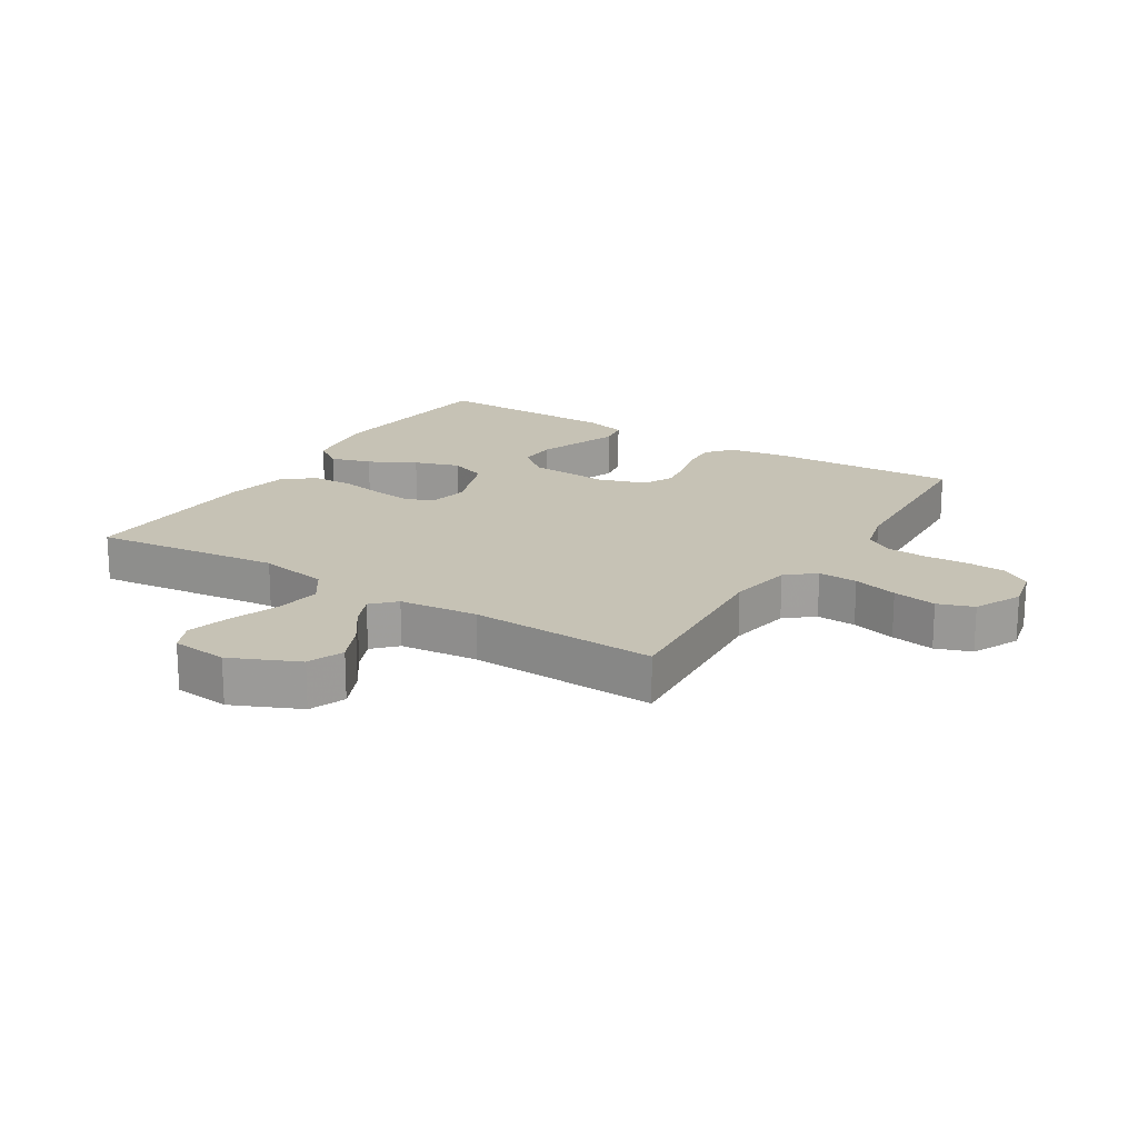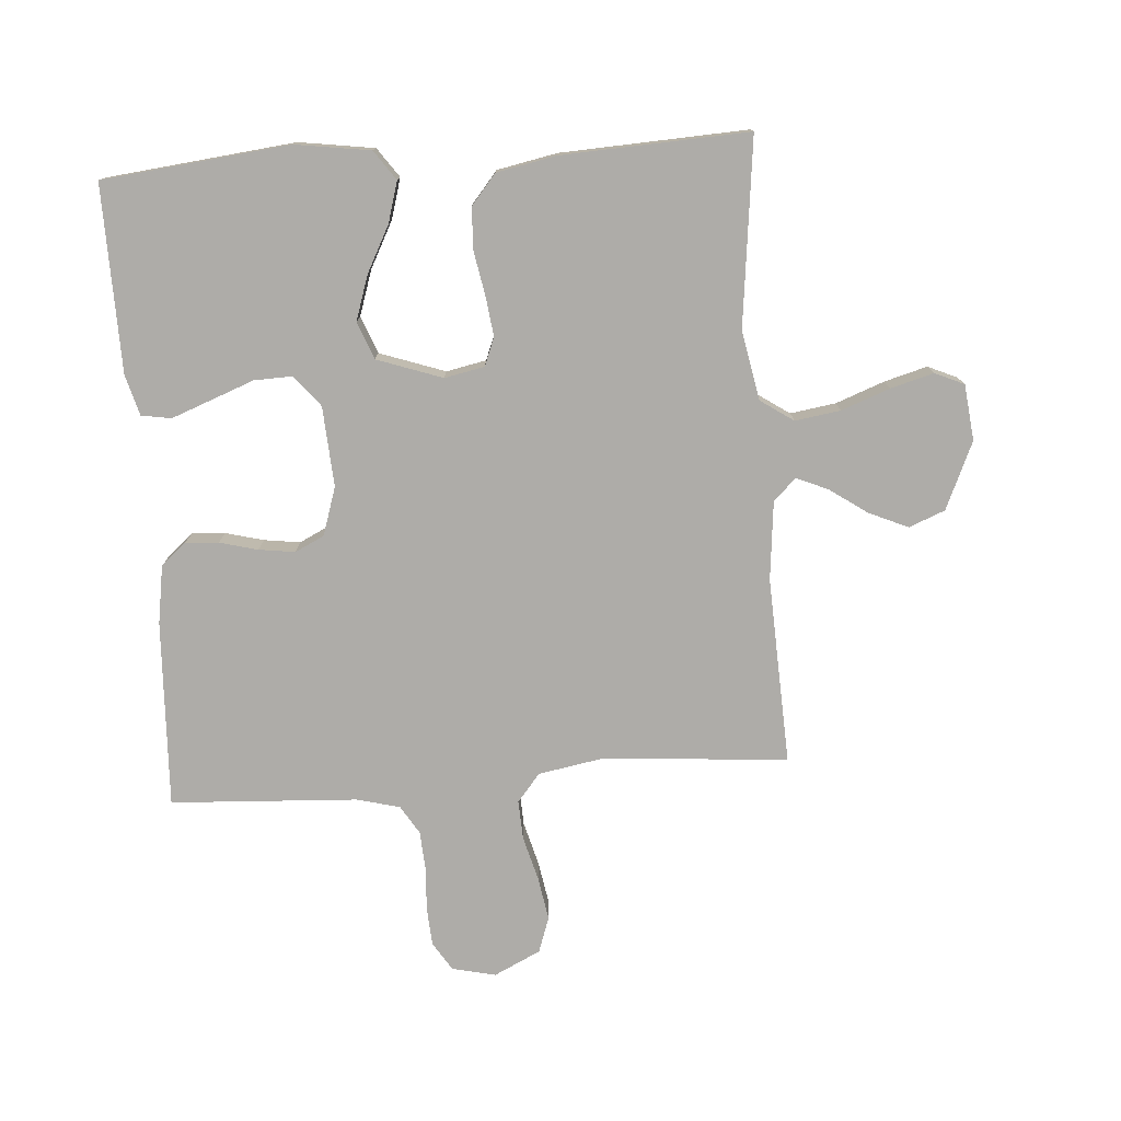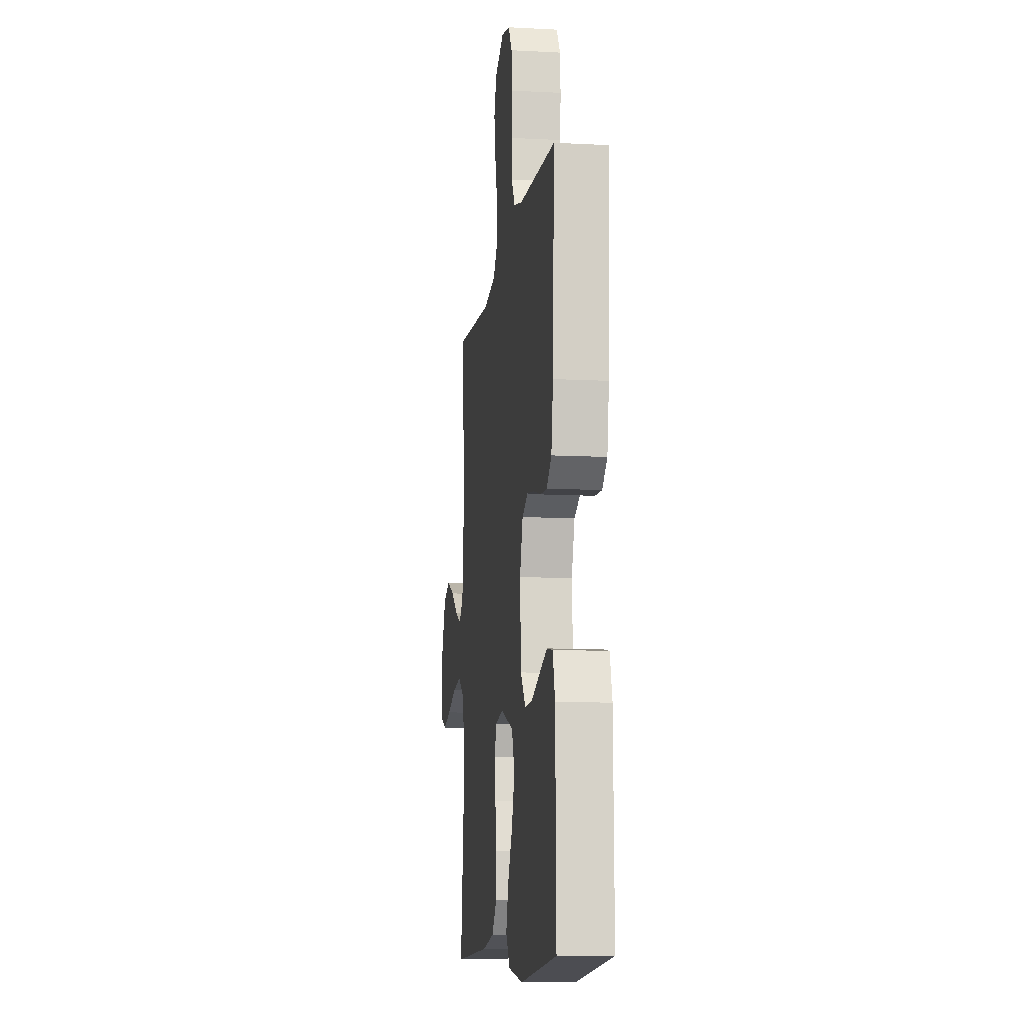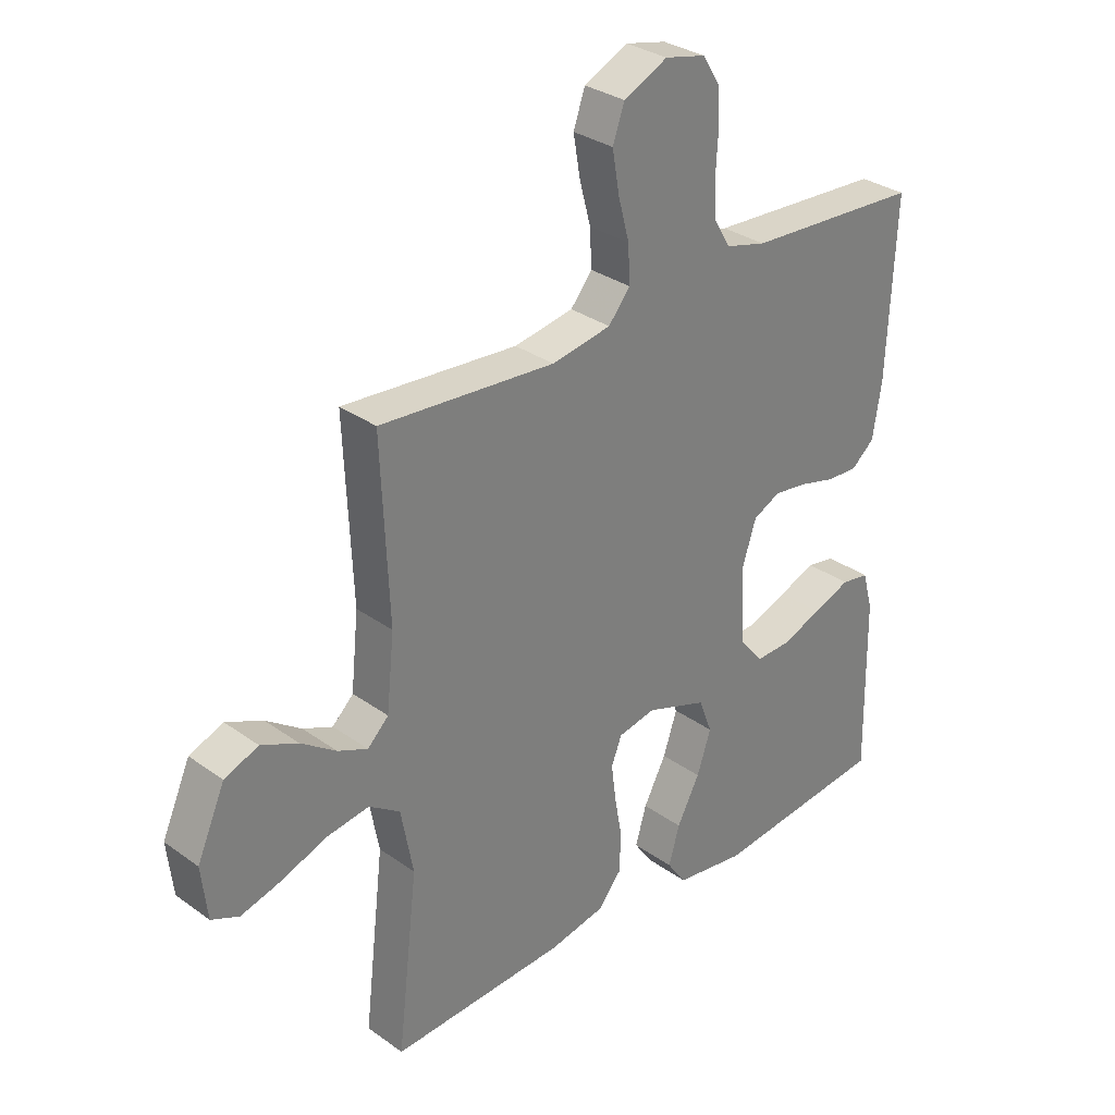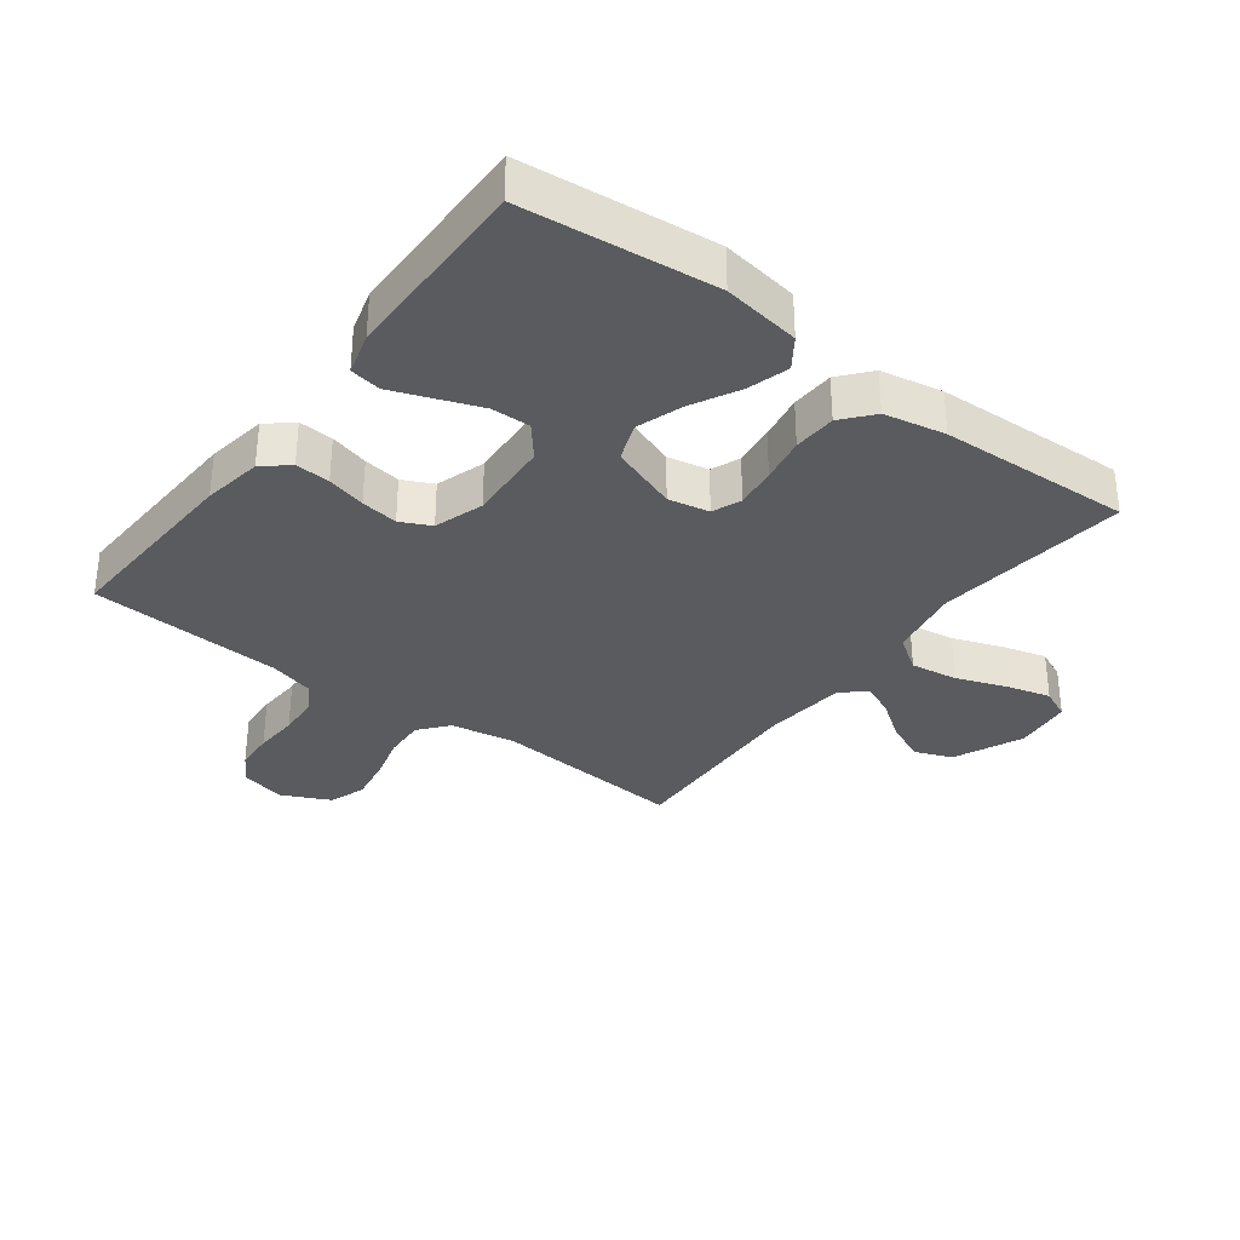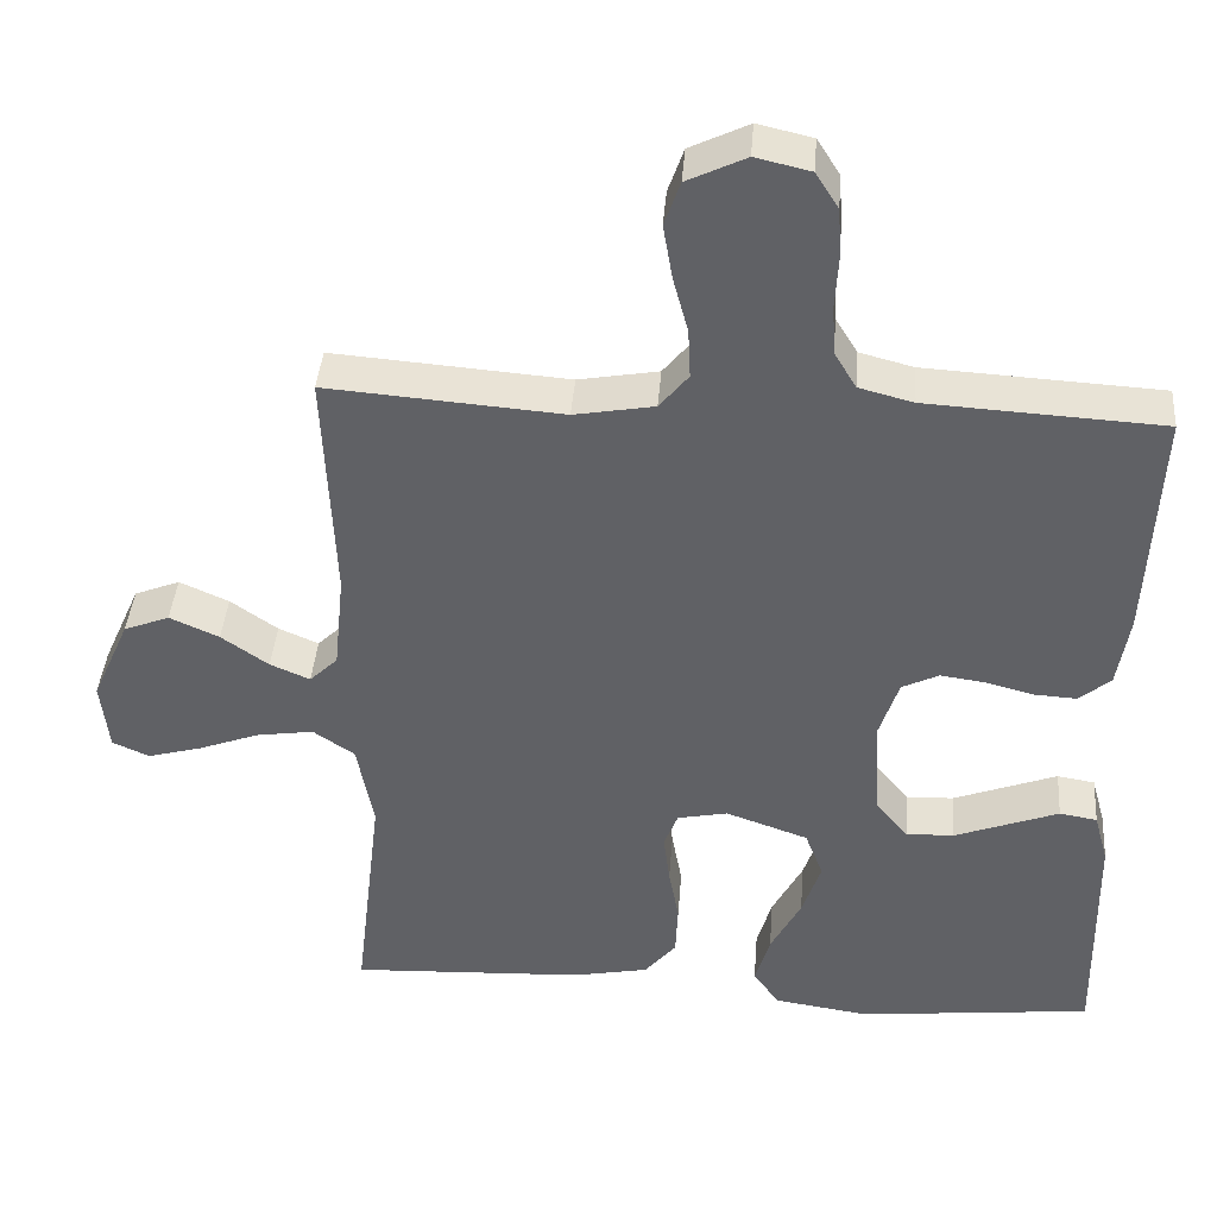
<metadata>
{"format":"obj","ext":"obj","renderer":"f3d","projection":"perspective","resolution":1024,"background":"white","views":[{"elev":18.9,"azim":-58.1,"up":"+Y"},{"elev":-76.9,"azim":-175.8,"up":"+Y"},{"elev":-10.5,"azim":82.4,"up":"+Z"},{"elev":31.3,"azim":-44.5,"up":"+Z"},{"elev":-33.4,"azim":142.9,"up":"+Y"},{"elev":40.4,"azim":4.4,"up":"+Z"}]}
</metadata>
<code>
v 0.5 0.07 -0.5
v 0.2 0.07 -0.532
v 0.079 0.07 -0.514
v 0.046 0.07 -0.467
v 0.065 0.07 -0.402
v 0.104 0.07 -0.328
v 0.128 0.07 -0.256
v 0.105 0.07 -0.196
v 0 0.07 -0.159
v -0.064 0.07 -0.172
v -0.082 0.07 -0.217
v -0.074 0.07 -0.281
v -0.061 0.07 -0.352
v -0.064 0.07 -0.419
v -0.104 0.07 -0.467
v -0.2 0.07 -0.486
v -0.5 0.07 -0.5
v -0.465 0.07 -0.2
v -0.486 0.07 -0.088
v -0.539 0.07 -0.052
v -0.612 0.07 -0.063
v -0.69 0.07 -0.092
v -0.759 0.07 -0.111
v -0.806 0.07 -0.09
v -0.816 0.07 0
v -0.768 0.07 0.108
v -0.71 0.07 0.131
v -0.647 0.07 0.103
v -0.587 0.07 0.061
v -0.536 0.07 0.039
v -0.5 0.07 0.074
v -0.487 0.07 0.2
v -0.5 0.07 0.5
v -0.2 0.07 0.477
v -0.098 0.07 0.495
v -0.061 0.07 0.54
v -0.064 0.07 0.603
v -0.083 0.07 0.674
v -0.095 0.07 0.744
v -0.075 0.07 0.801
v 0 0.07 0.837
v 0.07 0.07 0.821
v 0.099 0.07 0.775
v 0.103 0.07 0.713
v 0.099 0.07 0.644
v 0.103 0.07 0.581
v 0.131 0.07 0.535
v 0.2 0.07 0.517
v 0.5 0.07 0.5
v 0.486 0.07 0.2
v 0.471 0.07 0.107
v 0.431 0.07 0.073
v 0.377 0.07 0.076
v 0.316 0.07 0.092
v 0.258 0.07 0.1
v 0.211 0.07 0.077
v 0.186 0.07 0
v 0.194 0.07 -0.129
v 0.235 0.07 -0.179
v 0.296 0.07 -0.177
v 0.365 0.07 -0.151
v 0.429 0.07 -0.127
v 0.477 0.07 -0.135
v 0.495 0.07 -0.2
v 0.5 0 -0.5
v 0.2 0 -0.532
v 0.079 0 -0.514
v 0.046 0 -0.467
v 0.065 0 -0.402
v 0.104 0 -0.328
v 0.128 0 -0.256
v 0.105 0 -0.196
v 0 0 -0.159
v -0.064 0 -0.172
v -0.082 0 -0.217
v -0.074 0 -0.281
v -0.061 0 -0.352
v -0.064 0 -0.419
v -0.104 0 -0.467
v -0.2 0 -0.486
v -0.5 0 -0.5
v -0.465 0 -0.2
v -0.486 0 -0.088
v -0.539 0 -0.052
v -0.612 0 -0.063
v -0.69 0 -0.092
v -0.759 0 -0.111
v -0.806 0 -0.09
v -0.816 0 0
v -0.768 0 0.108
v -0.71 0 0.131
v -0.647 0 0.103
v -0.587 0 0.061
v -0.536 0 0.039
v -0.5 0 0.074
v -0.487 0 0.2
v -0.5 0 0.5
v -0.2 0 0.477
v -0.098 0 0.495
v -0.061 0 0.54
v -0.064 0 0.603
v -0.083 0 0.674
v -0.095 0 0.744
v -0.075 0 0.801
v 0 0 0.837
v 0.07 0 0.821
v 0.099 0 0.775
v 0.103 0 0.713
v 0.099 0 0.644
v 0.103 0 0.581
v 0.131 0 0.535
v 0.2 0 0.517
v 0.5 0 0.5
v 0.486 0 0.2
v 0.471 0 0.107
v 0.431 0 0.073
v 0.377 0 0.076
v 0.316 0 0.092
v 0.258 0 0.1
v 0.211 0 0.077
v 0.186 0 0
v 0.194 0 -0.129
v 0.235 0 -0.179
v 0.296 0 -0.177
v 0.365 0 -0.151
v 0.429 0 -0.127
v 0.477 0 -0.135
v 0.495 0 -0.2
f 60 61 62 63
f 60 63 64 1
f 51 52 53 54
f 51 54 55
f 48 49 50 51
f 47 48 51 55
f 46 47 55 56
f 42 43 44 45
f 42 45 46
f 41 42 46
f 37 38 39 40
f 37 40 41 46
f 32 33 34
f 31 32 34 35
f 26 27 28 29
f 26 29 30
f 25 26 30
f 24 25 30
f 21 22 23 24
f 20 21 24 30
f 19 20 30 31
f 15 16 17 18
f 12 13 14 15
f 11 12 15 18
f 10 11 18 19
f 3 4 5 6
f 3 6 7
f 2 3 7
f 59 60 1 2
f 58 59 2 7
f 57 58 7 8
f 56 57 8 9
f 36 37 46 56
f 35 36 56 9
f 19 31 35
f 9 10 19 35
f 127 126 125 124
f 65 128 127 124
f 118 117 116 115
f 119 118 115
f 115 114 113 112
f 119 115 112 111
f 120 119 111 110
f 109 108 107 106
f 110 109 106
f 110 106 105
f 104 103 102 101
f 110 105 104 101
f 98 97 96
f 99 98 96 95
f 93 92 91 90
f 94 93 90
f 94 90 89
f 94 89 88
f 88 87 86 85
f 94 88 85 84
f 95 94 84 83
f 82 81 80 79
f 79 78 77 76
f 82 79 76 75
f 83 82 75 74
f 70 69 68 67
f 71 70 67
f 71 67 66
f 66 65 124 123
f 71 66 123 122
f 72 71 122 121
f 73 72 121 120
f 120 110 101 100
f 73 120 100 99
f 99 95 83
f 99 83 74 73
f 1 65 66 2
f 2 66 67 3
f 3 67 68 4
f 4 68 69 5
f 5 69 70 6
f 6 70 71 7
f 7 71 72 8
f 8 72 73 9
f 9 73 74 10
f 10 74 75 11
f 11 75 76 12
f 12 76 77 13
f 13 77 78 14
f 14 78 79 15
f 15 79 80 16
f 16 80 81 17
f 17 81 82 18
f 18 82 83 19
f 19 83 84 20
f 20 84 85 21
f 21 85 86 22
f 22 86 87 23
f 23 87 88 24
f 24 88 89 25
f 25 89 90 26
f 26 90 91 27
f 27 91 92 28
f 28 92 93 29
f 29 93 94 30
f 30 94 95 31
f 31 95 96 32
f 32 96 97 33
f 33 97 98 34
f 34 98 99 35
f 35 99 100 36
f 36 100 101 37
f 37 101 102 38
f 38 102 103 39
f 39 103 104 40
f 40 104 105 41
f 41 105 106 42
f 42 106 107 43
f 43 107 108 44
f 44 108 109 45
f 45 109 110 46
f 46 110 111 47
f 47 111 112 48
f 48 112 113 49
f 49 113 114 50
f 50 114 115 51
f 51 115 116 52
f 52 116 117 53
f 53 117 118 54
f 54 118 119 55
f 55 119 120 56
f 56 120 121 57
f 57 121 122 58
f 58 122 123 59
f 59 123 124 60
f 60 124 125 61
f 61 125 126 62
f 62 126 127 63
f 63 127 128 64
f 64 128 65 1

</code>
